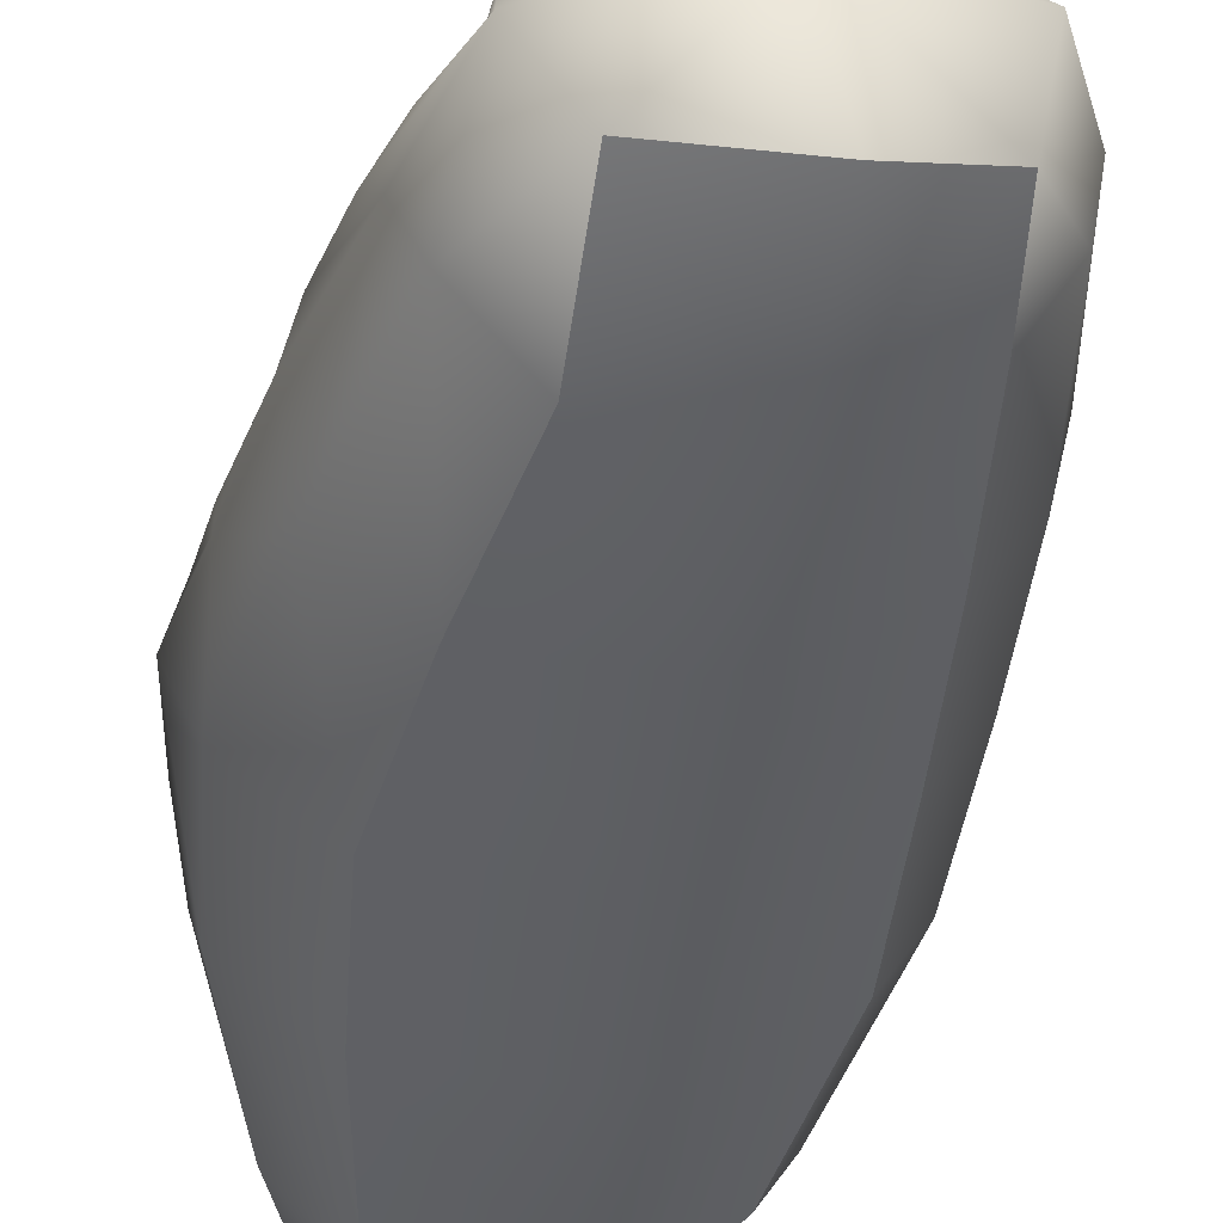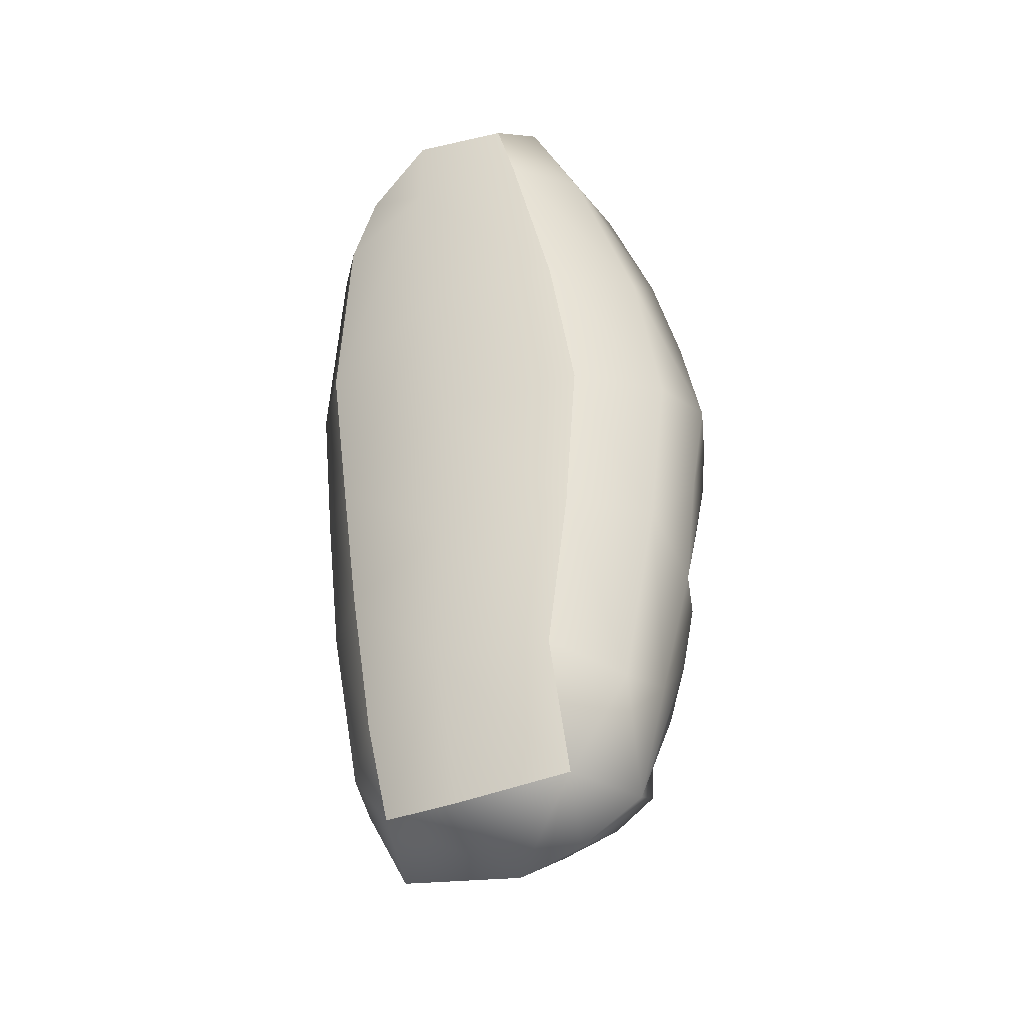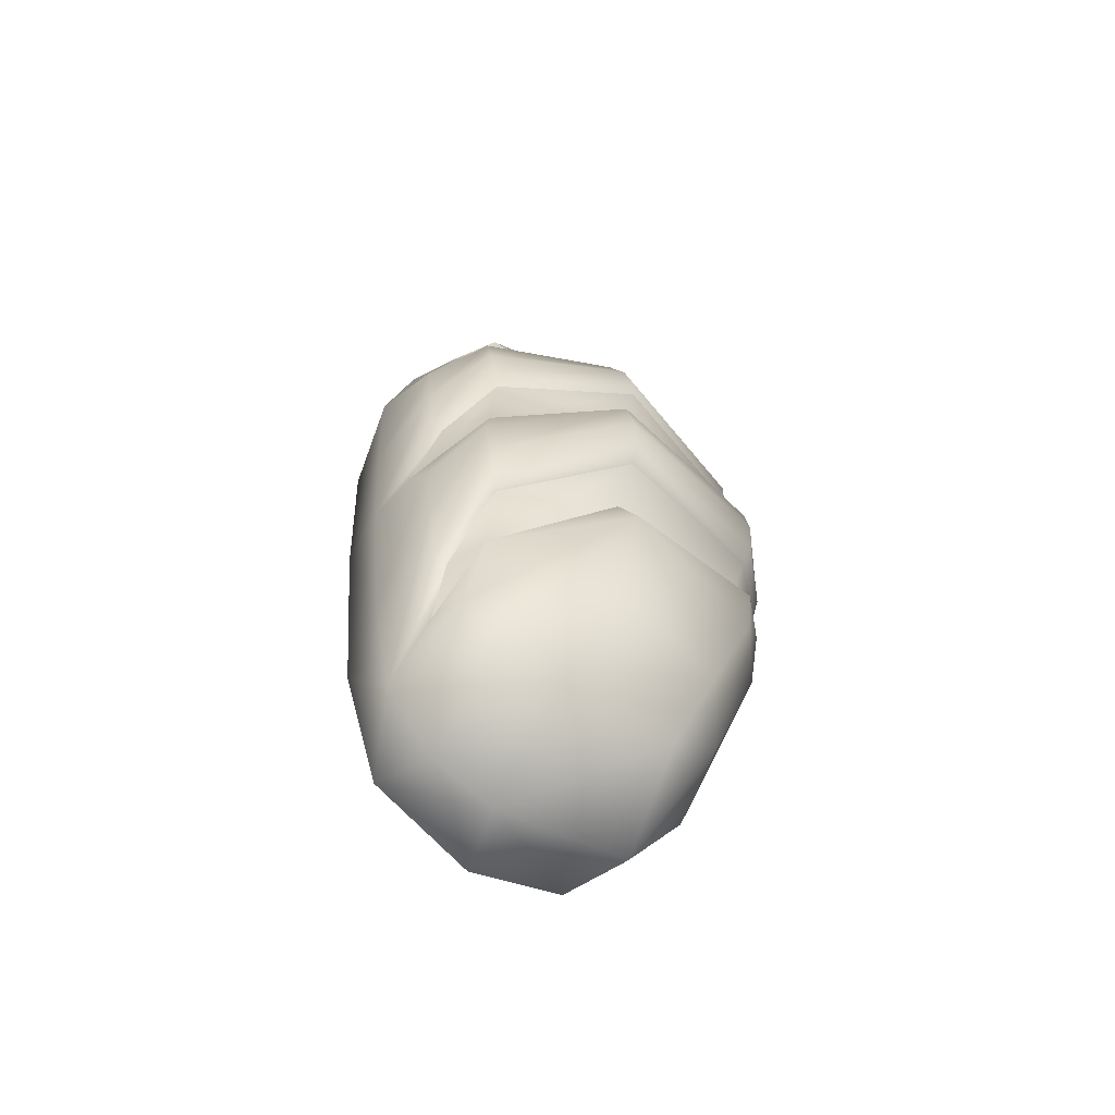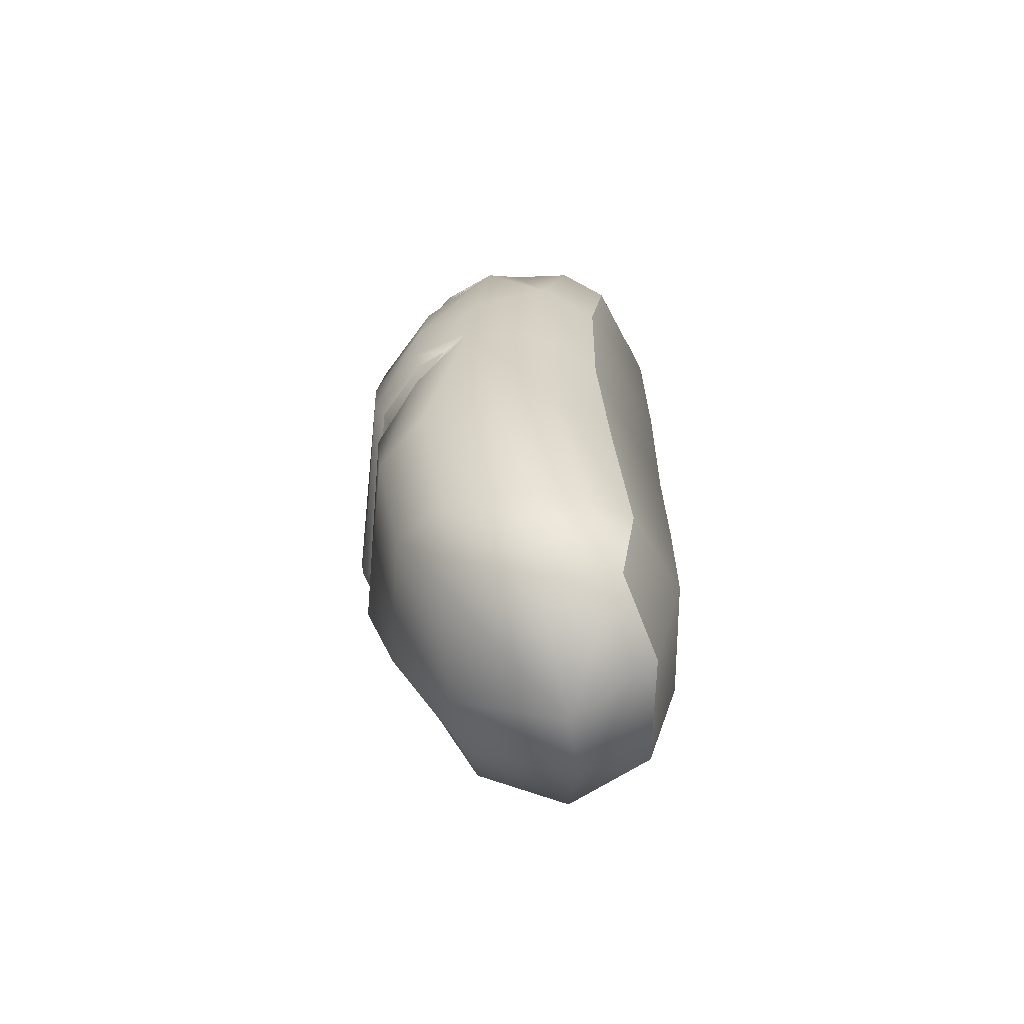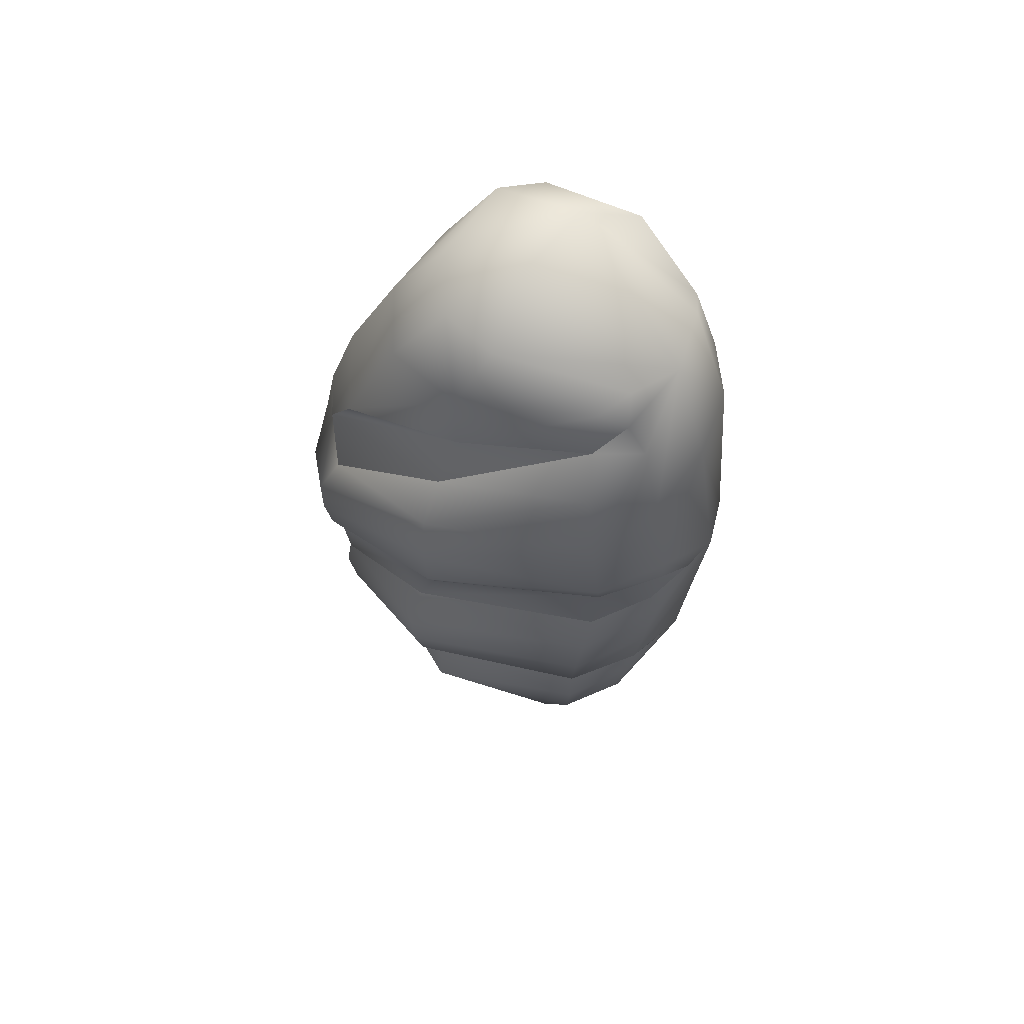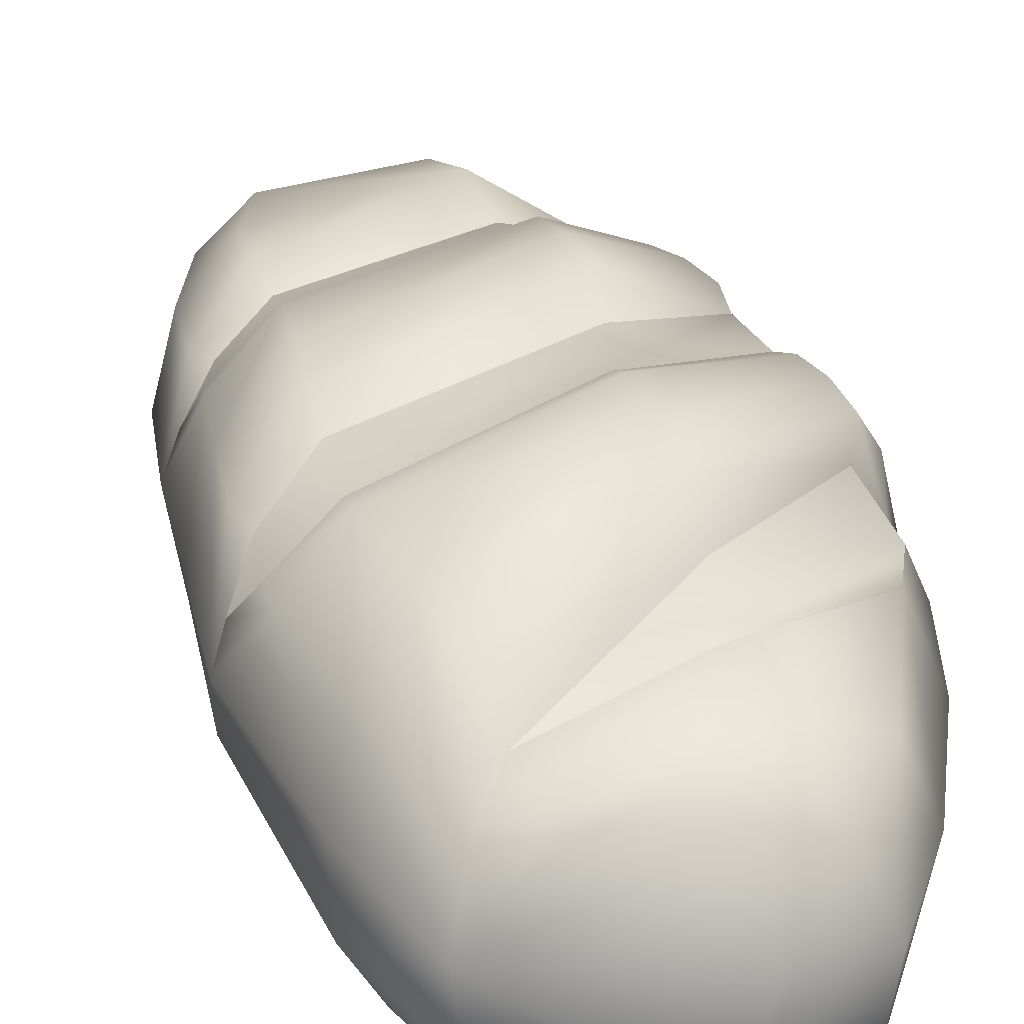
<metadata>
{"format":"obj","ext":"obj","renderer":"f3d","projection":"perspective","resolution":1024,"background":"white","views":[{"elev":-43.3,"azim":167.0,"up":"+Y"},{"elev":-37.0,"azim":18.7,"up":"+Z"},{"elev":-66.9,"azim":140.3,"up":"+Z"},{"elev":-69.8,"azim":-87.3,"up":"+Z"},{"elev":69.0,"azim":-155.8,"up":"+Z"},{"elev":25.5,"azim":-15.2,"up":"+Y"}]}
</metadata>
<code>
v  -0.2949 0.2658 0.4999
v  -0.2906 0.1662 0.515
v  -0.2256 0.2299 0.6718
v  -0.2143 0.1286 0.669
v  -0.2437 0.0909 0.5181
v  -0.1978 0.0822 0.6365
v  -0.2765 0.1214 0.2138
v  -0.3361 0.2146 0.2025
v  -0.3534 0.3174 0.2768
v  -0.0753 0.0245 0.6982
v  -0.0714 0.0119 0.55
v  -0.0436 0.0091 0.2547
v  0.1175 0.0226 0.5745
v  0.0837 0.0292 0.6965
v  0.1853 0.0328 0.2881
v  0.2185 0.1201 0.5888
v  0.1424 0.0824 0.721
v  0.2485 0.2463 0.5973
v  0.1672 0.2078 0.7179
v  0.3205 0.2786 0.4239
v  0.317 0.1429 0.3068
v  0.1999 0.3524 0.5984
v  0.1287 0.3036 0.6983
v  0.2681 0.4005 0.4225
v  0.0721 0.3973 0.6186
v  0.0386 0.3319 0.6965
v  -0.3433 0.3338 0.093
v  -0.2453 0.1268 -0.0505
v  -0.3151 0.225 -0.0607
v  -0.3349 0.3526 -0.0824
v  -0.0065 0.0116 -0.0146
v  0.2266 0.0365 0.0236
v  0.3645 0.2934 0.2604
v  0.4009 0.2773 0.0804
v  0.3572 0.1502 0.0469
v  0.3292 0.3676 0.2749
v  -0.3004 0.3152 -0.3455
v  -0.2776 0.204 -0.3295
v  -0.2063 0.1128 -0.3139
v  -0.0089 0.0129 -0.28
v  0.2078 0.0333 -0.2491
v  0.3307 0.1339 -0.2339
v  0.3793 0.2553 -0.1037
v  0.3595 0.2488 -0.3003
v  -0.2271 0.2757 -0.6513
v  -0.2108 0.1703 -0.6403
v  -0.157 0.0921 -0.5912
v  -0.1299 0.1183 -0.752
v  -0.1448 0.2467 -0.801
v  -0.0094 0.0171 -0.5306
v  0.0072 0.0703 -0.7691
v  0.1748 0.0287 -0.5283
v  0.1899 0.0834 -0.7392
v  0.2795 0.112 -0.5636
v  0.3133 0.2211 -0.5313
v  0.2684 0.2139 -0.7298
v  -0.1906 0.5031 -0.3822
v  0.068 0.5397 -0.4018
v  -0.1332 0.4667 -0.5846
v  0.0714 0.4869 -0.5892
v  0.0827 0.393 -0.7229
v  -0.1074 0.3939 -0.7136
v  -0.2002 0.3877 -0.6146
v  -0.2662 0.4268 -0.3658
v  0.1697 0.1999 -0.8091
v  0.1819 0.3746 -0.697
v  0.25 0.3579 -0.6556
v  0.0664 0.2081 -0.8415
v  0.0428 0.2108 0.7436
v  -0.1756 0.2979 0.6761
v  -0.1418 0.3453 0.6571
v  0.0024 0.0832 0.7468
v  -0.2822 0.4421 -0.2002
v  -0.1973 0.5114 -0.2705
v  -0.3083 0.4347 0.1583
v  -0.3014 0.4495 0.0501
v  -0.2912 0.4525 -0.0608
v  -0.2035 0.5296 -0.0922
v  -0.2091 0.533 -0.001
v  -0.2151 0.5203 0.0904
v  0.0948 0.5744 -0.1001
v  0.1019 0.5667 -0.0246
v  0.0854 0.5655 -0.1739
v  0.289 0.4507 -0.2994
v  0.3027 0.4494 -0.2228
v  0.2718 0.4414 -0.3724
v  0.3411 0.352 -0.3012
v  0.3197 0.3467 -0.4209
v  0.2932 0.3375 -0.5269
v  -0.2231 0.3394 0.5794
v  -0.2652 0.3747 0.4578
v  -0.3004 0.4027 0.3198
v  -0.2184 0.4845 0.2965
v  -0.1939 0.4625 0.4054
v  -0.1658 0.4255 0.5099
v  0.0737 0.5418 0.2884
v  0.0823 0.5142 0.3663
v  0.3159 0.4661 0.0859
v  0.3204 0.4569 0.1541
v  0.0625 0.5531 0.2144
v  0.3051 0.4654 0.0198
v  0.3794 0.3751 0.0764
v  0.3714 0.3747 -0.0226
v  0.3552 0.3691 -0.1156
v  -0.2826 0.4435 -0.1046
v  -0.2609 0.4455 -0.1648
v  -0.3085 0.3978 -0.1106
v  -0.2013 0.5101 -0.1273
v  -0.188 0.4897 -0.2152
v  0.0784 0.545 -0.2026
v  0.0801 0.5071 -0.3168
v  0.2609 0.4277 -0.3939
v  0.2476 0.3996 -0.5134
v  0.275 0.3401 -0.5381
v  0.2611 0.2948 -0.6313
v  -0.3018 0.4056 0.2696
v  -0.2951 0.4242 0.2032
v  -0.3325 0.365 0.2537
v  -0.2193 0.478 0.2573
v  -0.215 0.4894 0.1491
v  0.0573 0.5438 0.1877
v  0.0944 0.5311 0.0422
v  0.2913 0.4562 -0.013
v  0.2926 0.4442 -0.1496
v  0.3361 0.3742 -0.1376
v  0.3266 0.3709 -0.2195
v  0.3453 0.3096 -0.2438
v  0.0808 0.4557 0.4182
v  -0.1463 0.369 0.5678
v  0.064 0.4162 0.5125
v  0.2967 0.4239 0.2054
v  0.3559 0.3304 0.1672
v  -0.1849 0.3206 0.6037
g Bread
f 1 2 3
f 4 3 2
f 2 5 4
f 6 4 5
f 5 2 7
f 8 7 2
f 2 1 8
f 9 8 1
f 10 6 11
f 5 11 6
f 5 7 11
f 12 11 7
f 11 13 10
f 14 10 13
f 13 11 15
f 12 15 11
f 13 16 14
f 17 14 16
f 16 18 17
f 19 17 18
f 18 16 20
f 21 20 16
f 16 13 21
f 15 21 13
f 18 22 19
f 23 19 22
f 22 18 24
f 20 24 18
f 22 25 23
f 26 23 25
f 22 24 25
f 8 9 27
f 7 8 28
f 29 28 8
f 8 27 29
f 30 29 27
f 7 28 12
f 31 12 28
f 15 12 32
f 31 32 12
f 20 21 33
f 33 21 34
f 35 34 21
f 21 15 35
f 32 35 15
f 36 24 33
f 20 33 24
f 37 38 30
f 29 30 38
f 38 39 29
f 28 29 39
f 31 28 40
f 39 40 28
f 40 41 31
f 32 31 41
f 41 42 32
f 35 32 42
f 42 43 35
f 34 35 43
f 42 44 43
f 45 46 37
f 38 37 46
f 46 47 38
f 39 38 47
f 46 48 47
f 46 45 48
f 49 48 45
f 40 39 50
f 47 50 39
f 47 48 50
f 51 50 48
f 50 52 40
f 41 40 52
f 52 50 53
f 51 53 50
f 52 54 41
f 42 41 54
f 54 55 42
f 44 42 55
f 55 54 56
f 53 56 54
f 52 53 54
f 57 58 59
f 60 59 58
f 60 61 59
f 62 59 61
f 59 63 57
f 64 57 63
f 63 45 64
f 37 64 45
f 45 63 49
f 62 49 63
f 59 62 63
f 65 66 56
f 67 56 66
f 66 65 61
f 68 61 65
f 49 62 68
f 61 68 62
f 56 53 65
f 65 53 68
f 51 68 53
f 49 68 48
f 51 48 68
f 69 23 26
f 26 25 70
f 71 70 25
f 69 26 3
f 70 3 26
f 4 6 72
f 10 72 6
f 69 3 72
f 4 72 3
f 72 10 14
f 69 72 19
f 17 19 72
f 14 17 72
f 73 64 30
f 37 30 64
f 64 73 57
f 74 57 73
f 58 57 74
f 60 58 66
f 67 66 58
f 61 60 66
f 75 76 9
f 27 9 76
f 76 77 27
f 30 27 77
f 77 76 78
f 79 78 76
f 76 75 79
f 80 79 75
f 79 80 81
f 82 81 80
f 78 79 83
f 81 83 79
f 81 82 84
f 85 84 82
f 83 81 86
f 84 86 81
f 87 88 85
f 84 85 88
f 88 89 84
f 86 84 89
f 89 88 56
f 55 56 88
f 88 87 55
f 44 55 87
f 90 91 3
f 1 3 91
f 91 92 1
f 9 1 92
f 92 91 93
f 94 93 91
f 91 90 94
f 95 94 90
f 96 97 98
f 99 98 97
f 100 96 101
f 98 101 96
f 102 103 99
f 98 99 103
f 103 104 98
f 101 98 104
f 104 103 44
f 43 44 103
f 103 102 43
f 34 43 102
f 105 106 107
f 105 108 106
f 109 106 108
f 110 111 108
f 109 108 111
f 112 113 110
f 111 110 113
f 114 113 112
f 115 113 114
f 116 117 118
f 116 119 117
f 120 117 119
f 121 122 119
f 120 119 122
f 123 124 121
f 122 121 124
f 125 126 123
f 124 123 126
f 125 127 126
f 128 129 130
f 131 128 36
f 130 36 128
f 130 24 36
f 131 36 132
f 78 83 108
f 110 108 83
f 108 105 78
f 77 78 105
f 105 107 77
f 30 77 107
f 107 106 30
f 73 30 106
f 106 109 73
f 74 73 109
f 58 74 111
f 109 111 74
f 67 58 113
f 111 113 58
f 115 67 113
f 56 67 115
f 115 114 56
f 89 56 114
f 114 112 89
f 86 89 112
f 83 86 110
f 112 110 86
f 119 116 93
f 92 93 116
f 116 118 92
f 9 92 118
f 118 117 9
f 75 9 117
f 117 120 75
f 80 75 120
f 82 80 122
f 120 122 80
f 85 82 124
f 122 124 82
f 124 126 85
f 87 85 126
f 126 127 87
f 44 87 127
f 127 125 44
f 104 44 125
f 125 123 104
f 101 104 123
f 100 101 121
f 123 121 101
f 93 100 119
f 121 119 100
f 70 71 133
f 129 133 71
f 3 70 133
f 90 3 133
f 95 90 129
f 133 129 90
f 97 95 128
f 129 128 95
f 99 97 131
f 128 131 97
f 102 99 132
f 131 132 99
f 34 102 132
f 36 33 132
f 25 24 130
f 129 71 130
f 25 130 71
f 95 97 94
f 96 94 97
f 100 93 96
f 94 96 93
f 19 23 69
f 34 132 33

</code>
